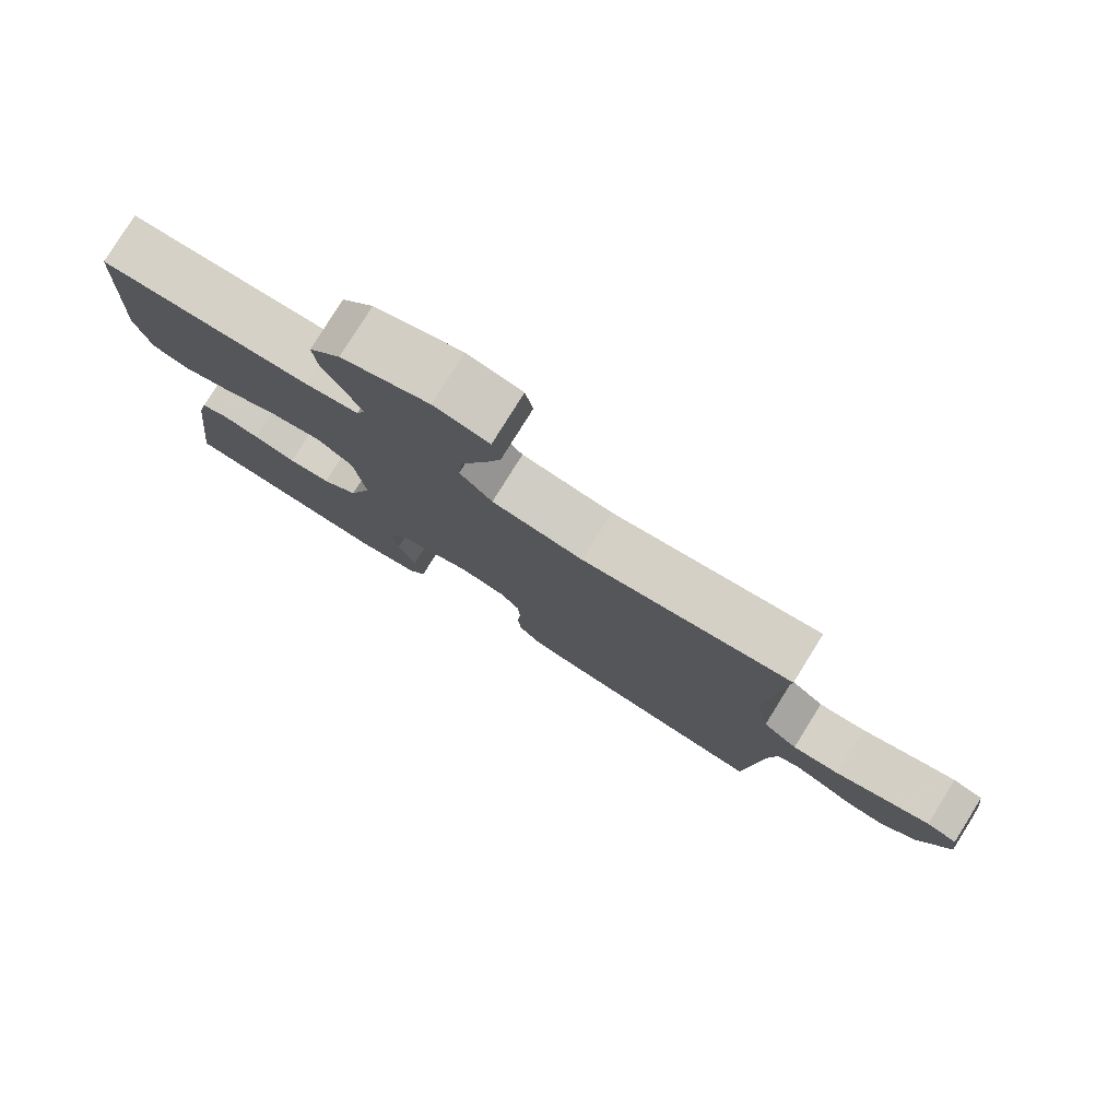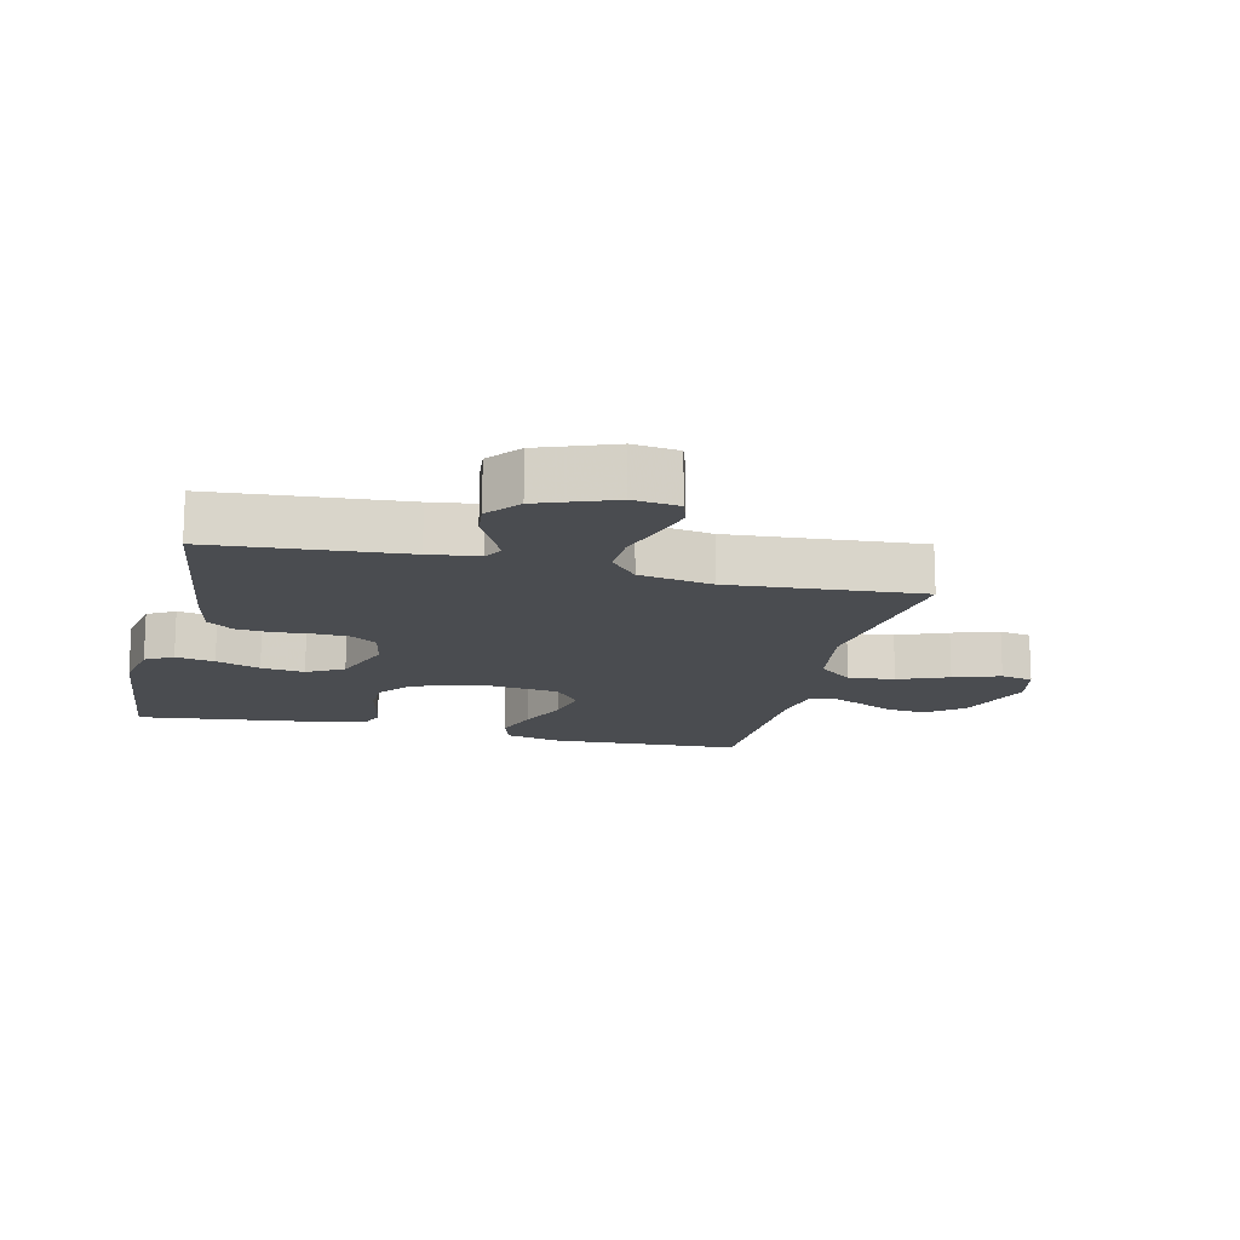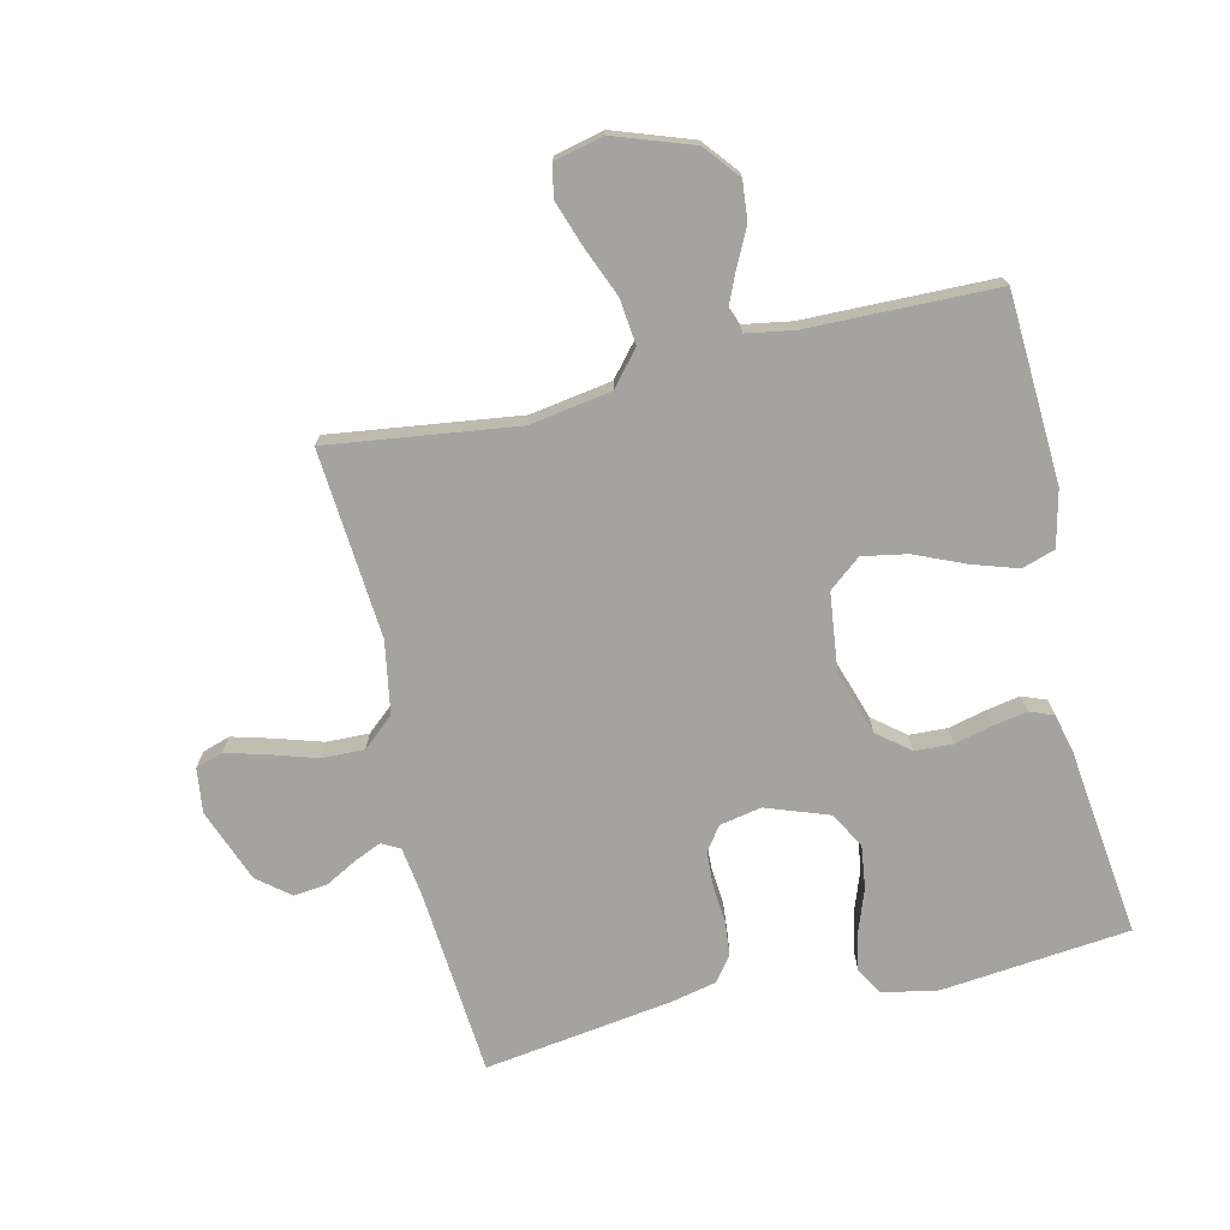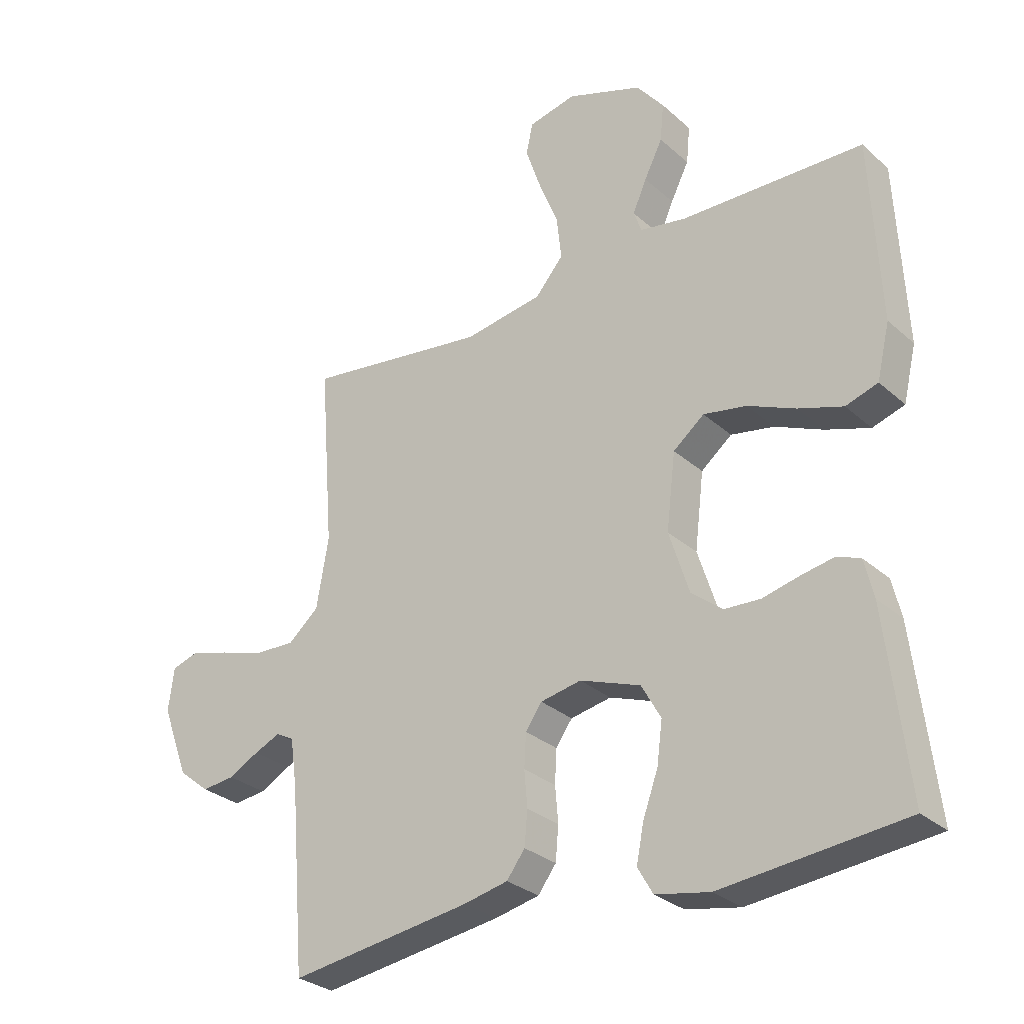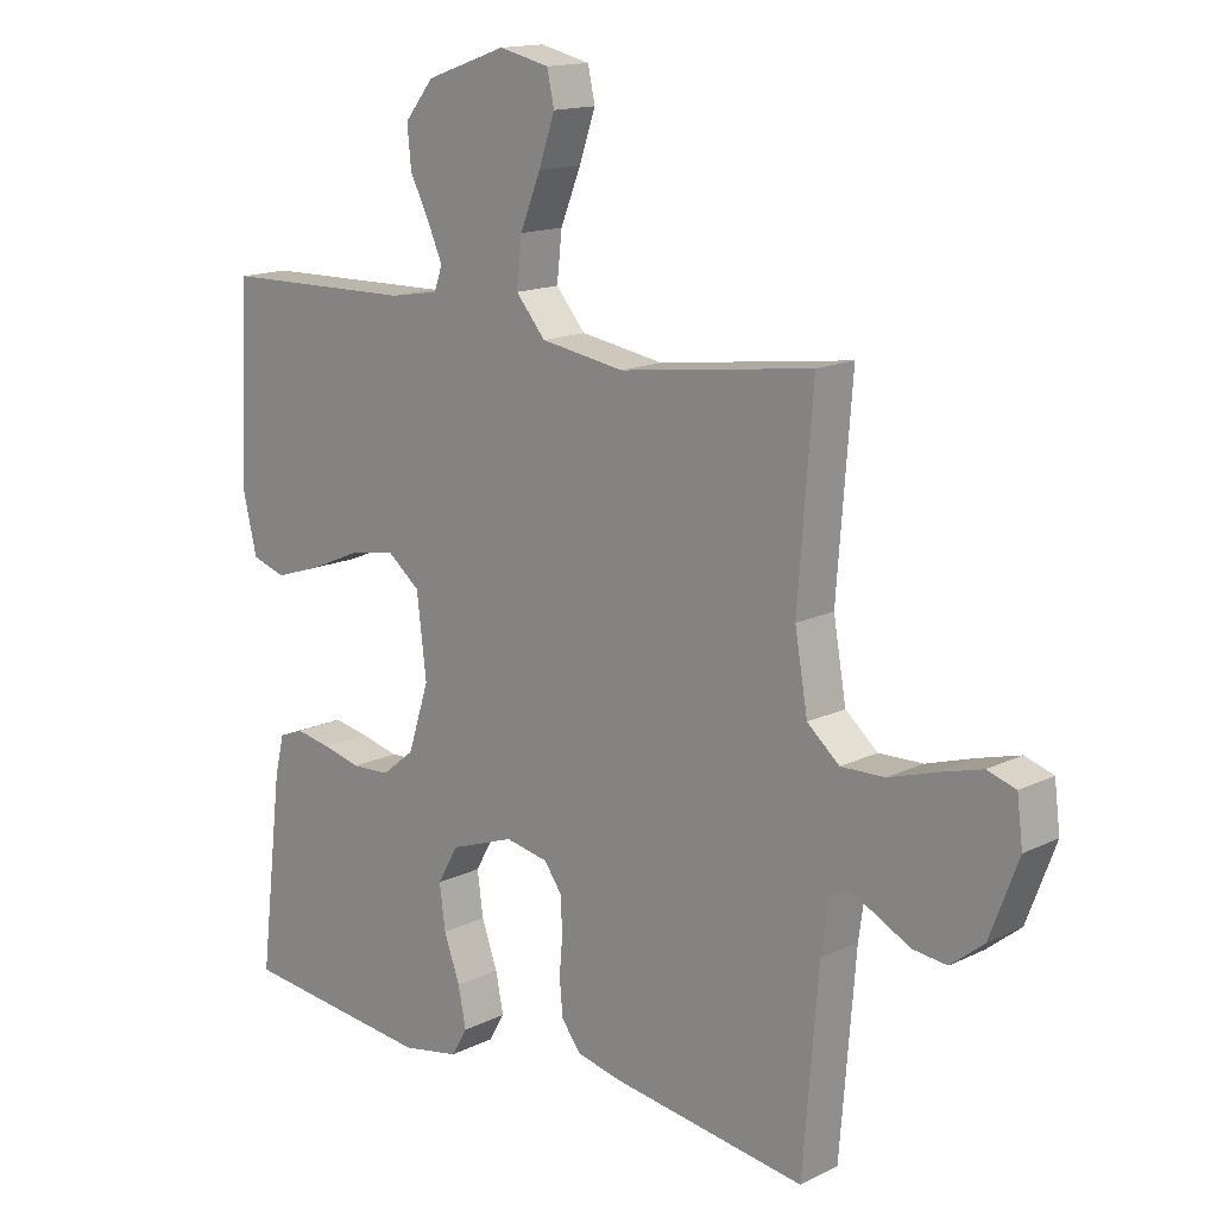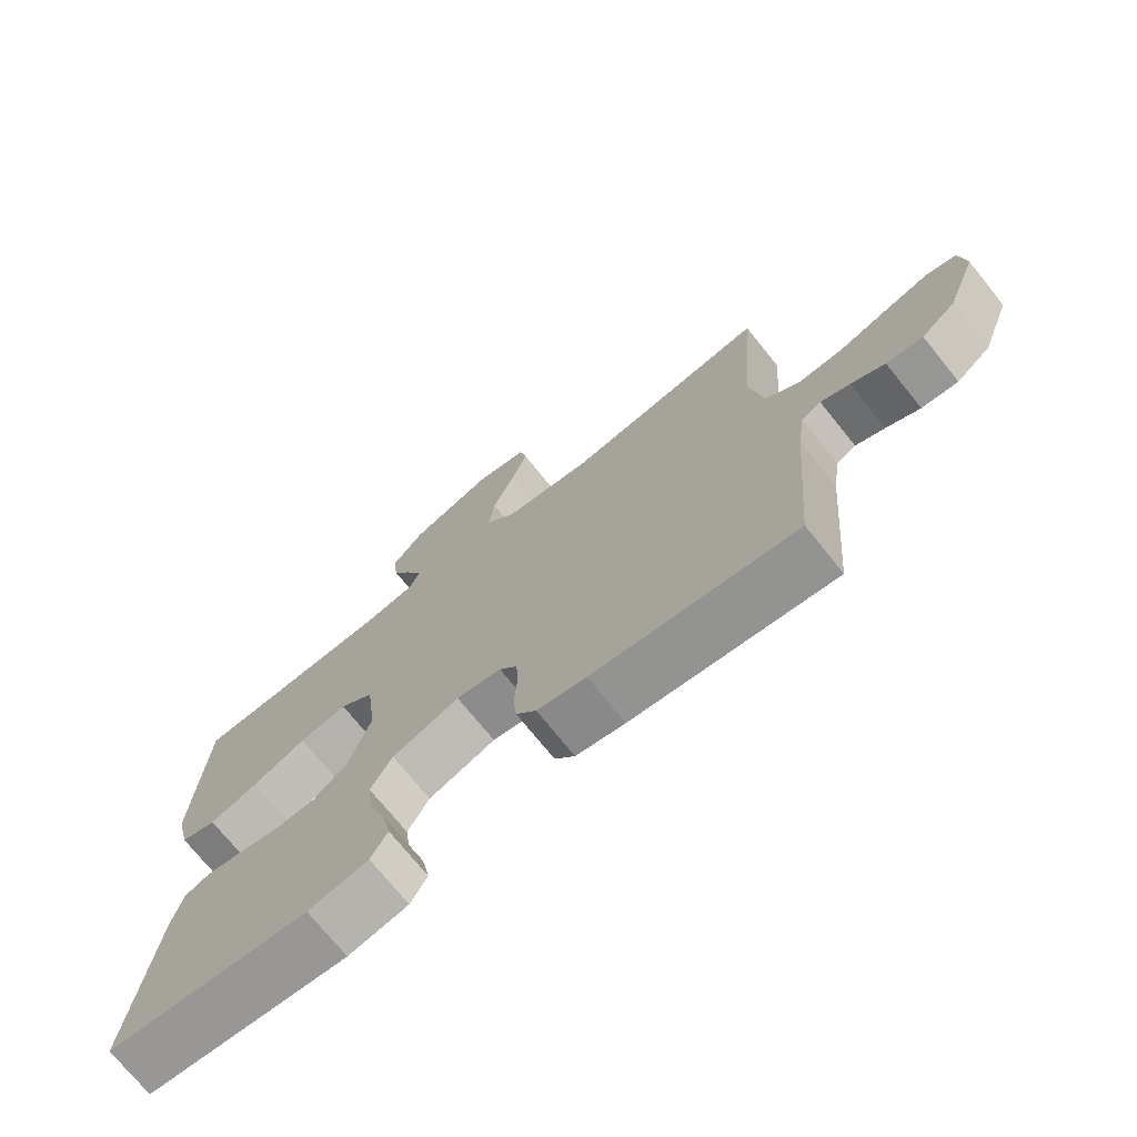
<metadata>
{"format":"obj","ext":"obj","renderer":"f3d","projection":"perspective","resolution":1024,"background":"white","views":[{"elev":79.4,"azim":-148.1,"up":"+Z"},{"elev":-15.1,"azim":-103.5,"up":"+Y"},{"elev":-73.0,"azim":13.2,"up":"+Y"},{"elev":-29.1,"azim":37.8,"up":"+Z"},{"elev":15.0,"azim":-136.3,"up":"+Z"},{"elev":-72.8,"azim":-141.2,"up":"+Z"}]}
</metadata>
<code>
v 0.5 0.07 0.5
v 0.515 0.07 0.2
v 0.494 0.07 0.111
v 0.441 0.07 0.094
v 0.368 0.07 0.118
v 0.289 0.07 0.152
v 0.218 0.07 0.165
v 0.167 0.07 0.124
v 0.152 0.07 0
v 0.185 0.07 -0.103
v 0.236 0.07 -0.144
v 0.296 0.07 -0.147
v 0.357 0.07 -0.132
v 0.411 0.07 -0.122
v 0.449 0.07 -0.137
v 0.464 0.07 -0.2
v 0.5 0.07 -0.5
v 0.2 0.07 -0.531
v 0.111 0.07 -0.514
v 0.086 0.07 -0.471
v 0.098 0.07 -0.41
v 0.123 0.07 -0.341
v 0.132 0.07 -0.273
v 0.1 0.07 -0.216
v 0 0.07 -0.18
v -0.067 0.07 -0.193
v -0.094 0.07 -0.231
v -0.097 0.07 -0.286
v -0.092 0.07 -0.345
v -0.097 0.07 -0.401
v -0.127 0.07 -0.441
v -0.2 0.07 -0.457
v -0.5 0.07 -0.5
v -0.524 0.07 -0.2
v -0.535 0.07 -0.122
v -0.564 0.07 -0.106
v -0.607 0.07 -0.125
v -0.657 0.07 -0.152
v -0.711 0.07 -0.158
v -0.762 0.07 -0.117
v -0.806 0.07 0
v -0.797 0.07 0.071
v -0.753 0.07 0.085
v -0.688 0.07 0.067
v -0.615 0.07 0.044
v -0.547 0.07 0.042
v -0.497 0.07 0.085
v -0.477 0.07 0.2
v -0.5 0.07 0.5
v -0.2 0.07 0.46
v -0.07 0.07 0.481
v -0.024 0.07 0.535
v -0.032 0.07 0.608
v -0.064 0.07 0.687
v -0.089 0.07 0.76
v -0.078 0.07 0.811
v 0 0.07 0.829
v 0.125 0.07 0.785
v 0.17 0.07 0.729
v 0.164 0.07 0.667
v 0.134 0.07 0.607
v 0.111 0.07 0.555
v 0.124 0.07 0.519
v 0.2 0.07 0.506
v 0.5 0 0.5
v 0.515 0 0.2
v 0.494 0 0.111
v 0.441 0 0.094
v 0.368 0 0.118
v 0.289 0 0.152
v 0.218 0 0.165
v 0.167 0 0.124
v 0.152 0 0
v 0.185 0 -0.103
v 0.236 0 -0.144
v 0.296 0 -0.147
v 0.357 0 -0.132
v 0.411 0 -0.122
v 0.449 0 -0.137
v 0.464 0 -0.2
v 0.5 0 -0.5
v 0.2 0 -0.531
v 0.111 0 -0.514
v 0.086 0 -0.471
v 0.098 0 -0.41
v 0.123 0 -0.341
v 0.132 0 -0.273
v 0.1 0 -0.216
v 0 0 -0.18
v -0.067 0 -0.193
v -0.094 0 -0.231
v -0.097 0 -0.286
v -0.092 0 -0.345
v -0.097 0 -0.401
v -0.127 0 -0.441
v -0.2 0 -0.457
v -0.5 0 -0.5
v -0.524 0 -0.2
v -0.535 0 -0.122
v -0.564 0 -0.106
v -0.607 0 -0.125
v -0.657 0 -0.152
v -0.711 0 -0.158
v -0.762 0 -0.117
v -0.806 0 0
v -0.797 0 0.071
v -0.753 0 0.085
v -0.688 0 0.067
v -0.615 0 0.044
v -0.547 0 0.042
v -0.497 0 0.085
v -0.477 0 0.2
v -0.5 0 0.5
v -0.2 0 0.46
v -0.07 0 0.481
v -0.024 0 0.535
v -0.032 0 0.608
v -0.064 0 0.687
v -0.089 0 0.76
v -0.078 0 0.811
v 0 0 0.829
v 0.125 0 0.785
v 0.17 0 0.729
v 0.164 0 0.667
v 0.134 0 0.607
v 0.111 0 0.555
v 0.124 0 0.519
v 0.2 0 0.506
f 59 60 61
f 58 59 61
f 57 58 61
f 56 57 61
f 55 56 61
f 54 55 61
f 53 54 61
f 52 53 61 62
f 51 52 62 63
f 48 49 50
f 47 48 50 51
f 43 44 45
f 42 43 45
f 41 42 45
f 40 41 45
f 39 40 45
f 38 39 45
f 37 38 45
f 36 37 45 46
f 35 36 46 47
f 32 33 34
f 31 32 34
f 30 31 34
f 29 30 34
f 28 29 34
f 35 47 51
f 34 35 51
f 28 34 51
f 27 28 51
f 20 21 22
f 19 20 22
f 18 19 22
f 17 18 22
f 16 17 22
f 15 16 22
f 14 15 22
f 13 14 22
f 12 13 22
f 11 12 22 23
f 10 11 23 24
f 4 5 6
f 3 4 6
f 2 3 6
f 1 2 6
f 64 1 6
f 64 6 7
f 51 63 64
f 27 51 64
f 26 27 64
f 25 26 64
f 9 10 24 25
f 8 9 25 64
f 7 8 64
f 125 124 123
f 125 123 122
f 125 122 121
f 125 121 120
f 125 120 119
f 125 119 118
f 125 118 117
f 126 125 117 116
f 127 126 116 115
f 114 113 112
f 115 114 112 111
f 109 108 107
f 109 107 106
f 109 106 105
f 109 105 104
f 109 104 103
f 109 103 102
f 109 102 101
f 110 109 101 100
f 111 110 100 99
f 98 97 96
f 98 96 95
f 98 95 94
f 98 94 93
f 98 93 92
f 115 111 99
f 115 99 98
f 115 98 92
f 115 92 91
f 86 85 84
f 86 84 83
f 86 83 82
f 86 82 81
f 86 81 80
f 86 80 79
f 86 79 78
f 86 78 77
f 86 77 76
f 87 86 76 75
f 88 87 75 74
f 70 69 68
f 70 68 67
f 70 67 66
f 70 66 65
f 70 65 128
f 71 70 128
f 128 127 115
f 128 115 91
f 128 91 90
f 128 90 89
f 89 88 74 73
f 128 89 73 72
f 128 72 71
f 1 65 66 2
f 2 66 67 3
f 3 67 68 4
f 4 68 69 5
f 5 69 70 6
f 6 70 71 7
f 7 71 72 8
f 8 72 73 9
f 9 73 74 10
f 10 74 75 11
f 11 75 76 12
f 12 76 77 13
f 13 77 78 14
f 14 78 79 15
f 15 79 80 16
f 16 80 81 17
f 17 81 82 18
f 18 82 83 19
f 19 83 84 20
f 20 84 85 21
f 21 85 86 22
f 22 86 87 23
f 23 87 88 24
f 24 88 89 25
f 25 89 90 26
f 26 90 91 27
f 27 91 92 28
f 28 92 93 29
f 29 93 94 30
f 30 94 95 31
f 31 95 96 32
f 32 96 97 33
f 33 97 98 34
f 34 98 99 35
f 35 99 100 36
f 36 100 101 37
f 37 101 102 38
f 38 102 103 39
f 39 103 104 40
f 40 104 105 41
f 41 105 106 42
f 42 106 107 43
f 43 107 108 44
f 44 108 109 45
f 45 109 110 46
f 46 110 111 47
f 47 111 112 48
f 48 112 113 49
f 49 113 114 50
f 50 114 115 51
f 51 115 116 52
f 52 116 117 53
f 53 117 118 54
f 54 118 119 55
f 55 119 120 56
f 56 120 121 57
f 57 121 122 58
f 58 122 123 59
f 59 123 124 60
f 60 124 125 61
f 61 125 126 62
f 62 126 127 63
f 63 127 128 64
f 64 128 65 1

</code>
